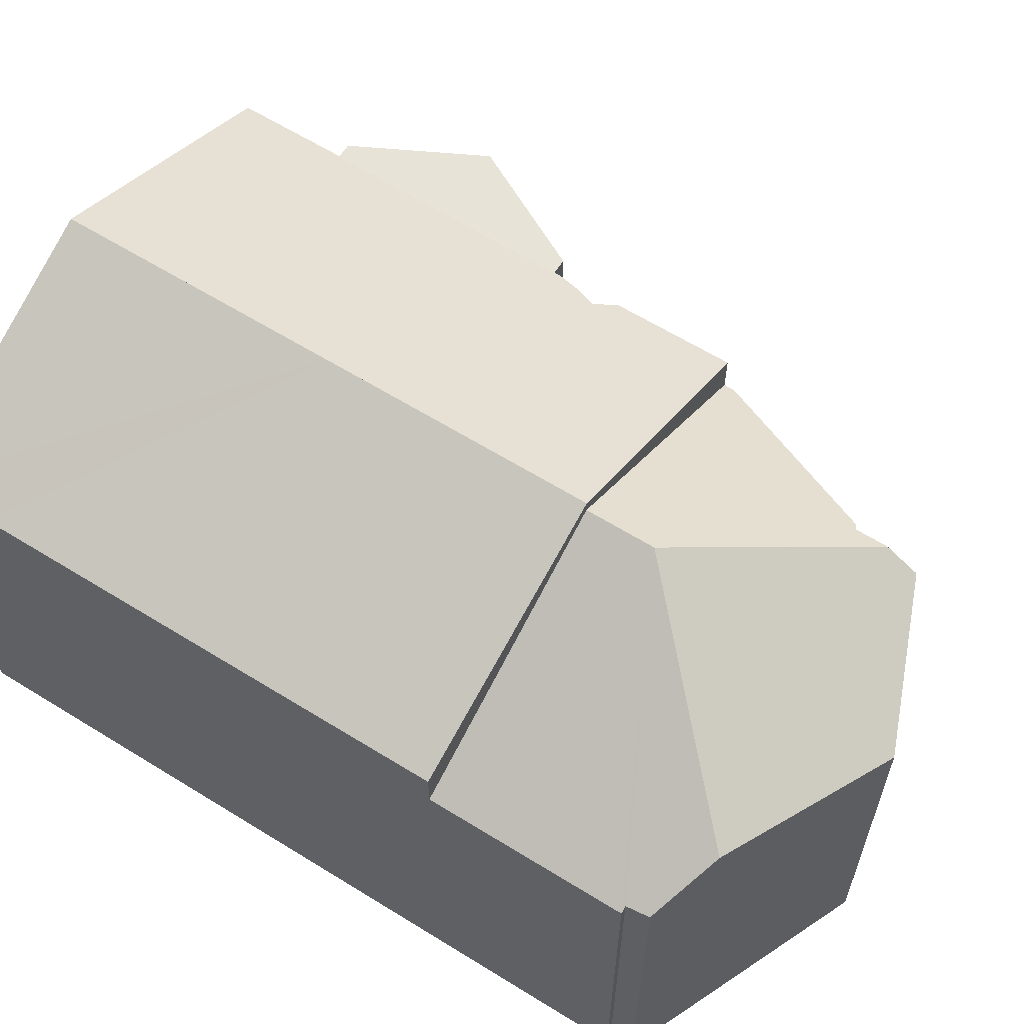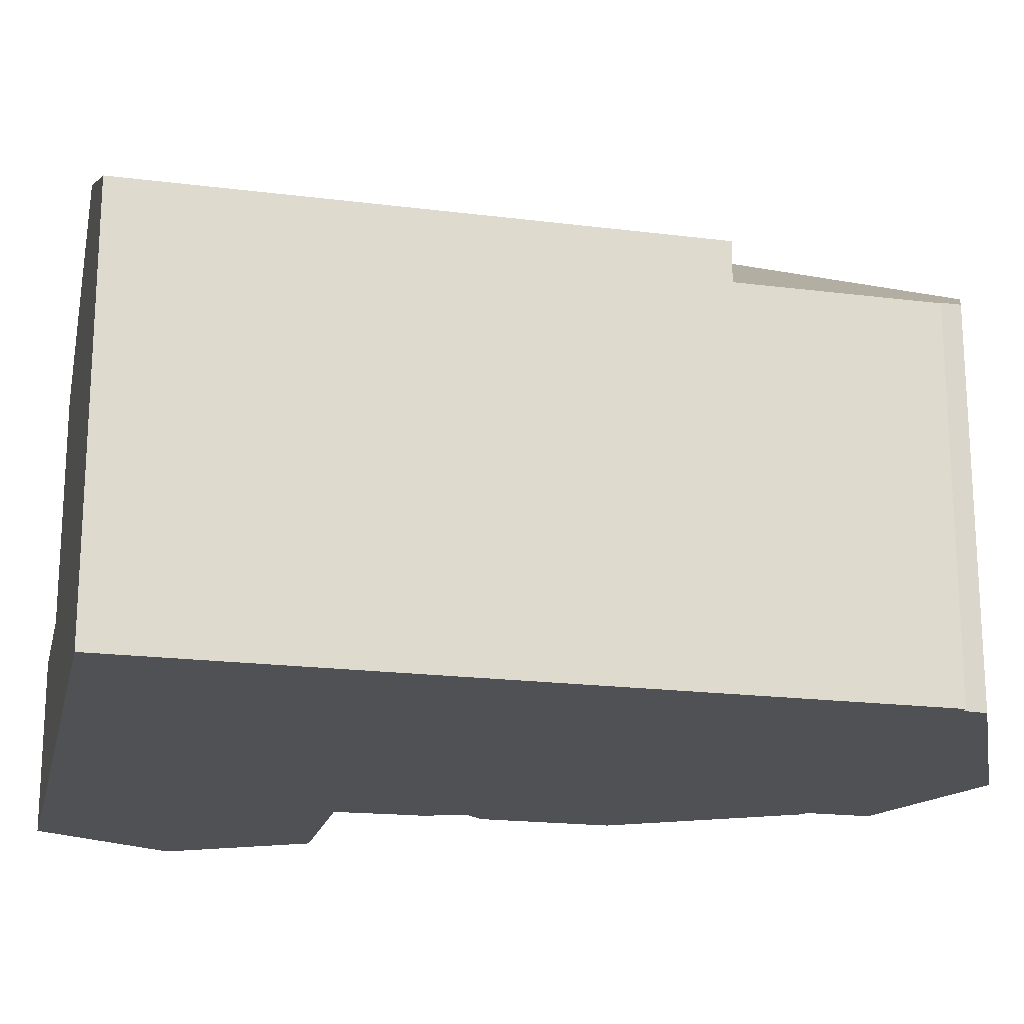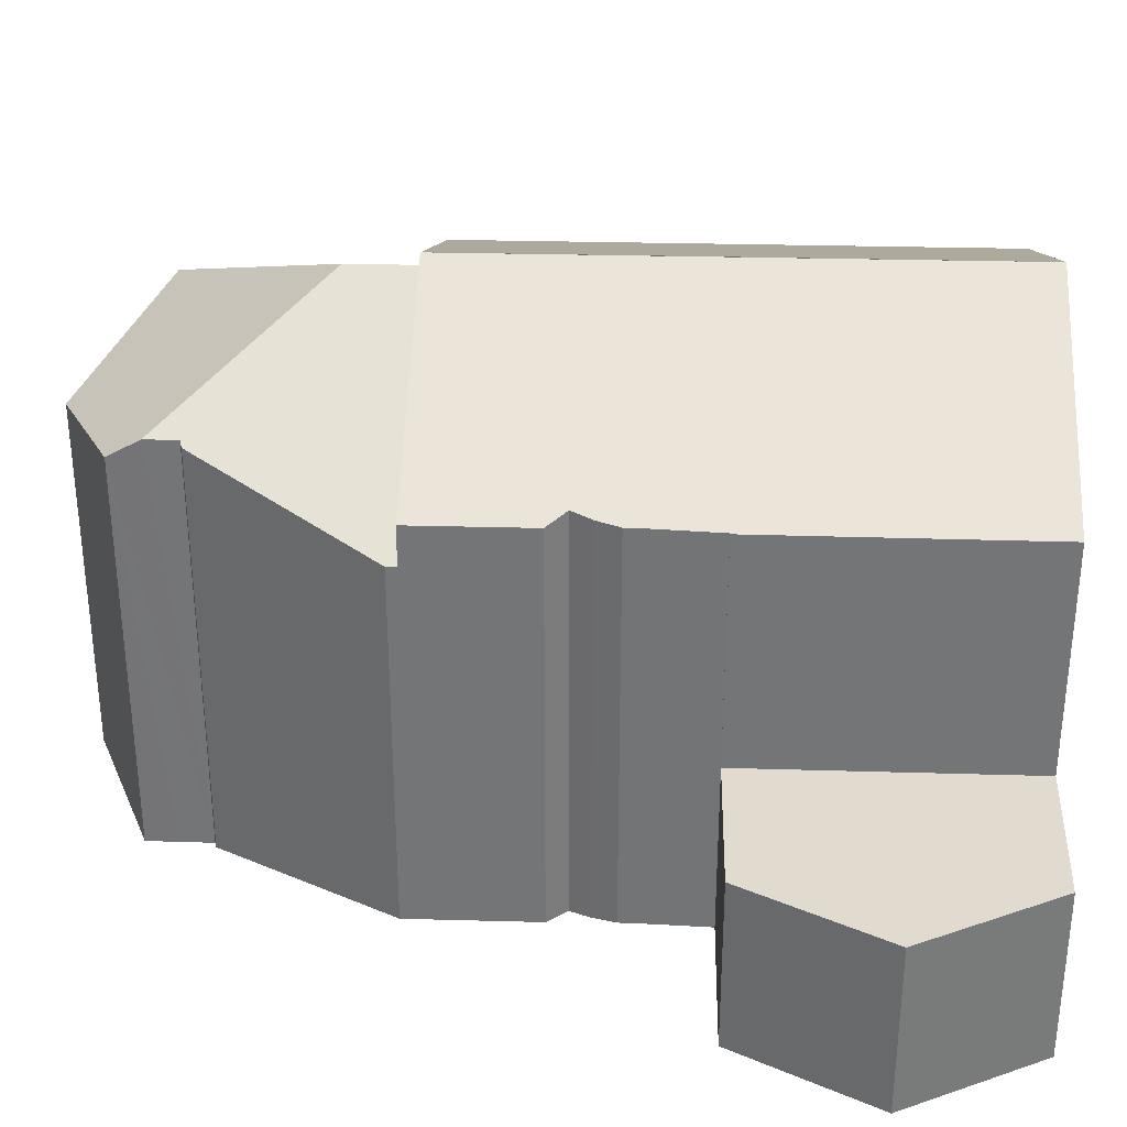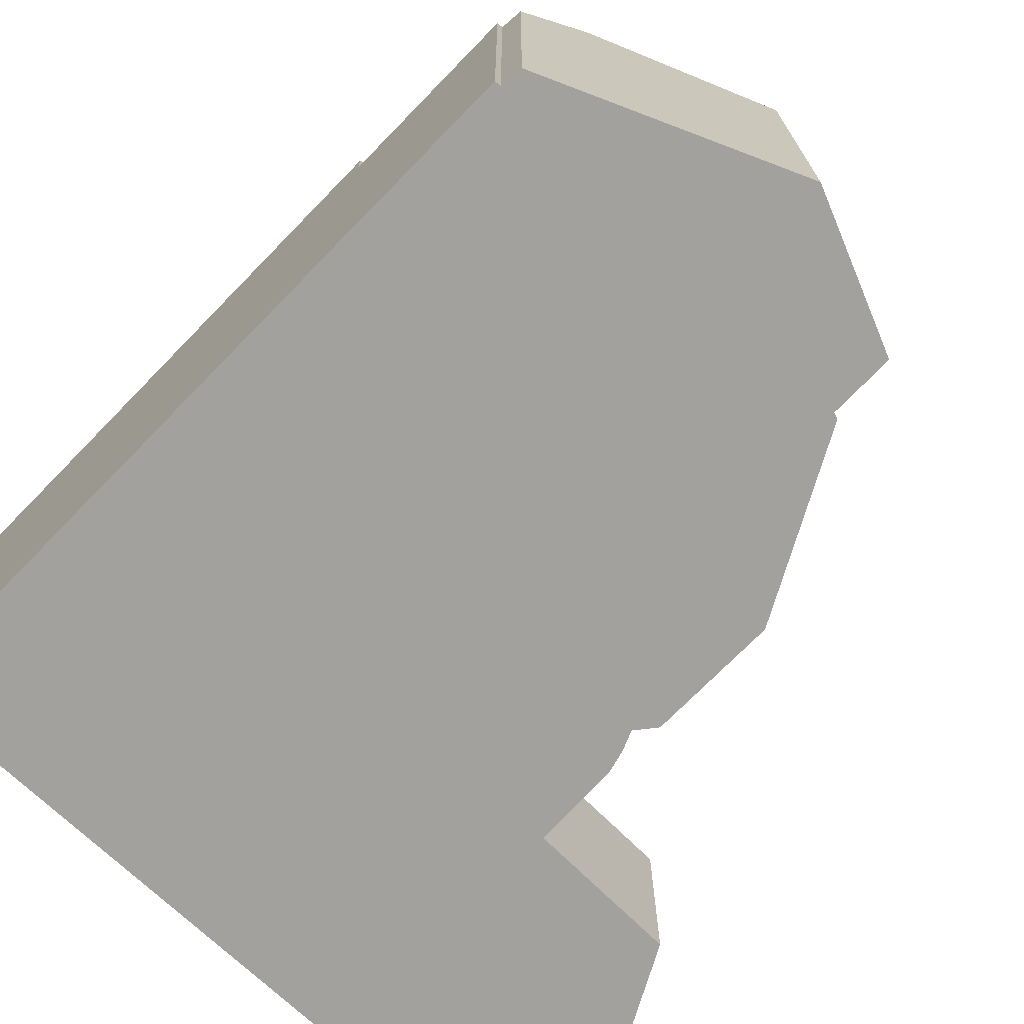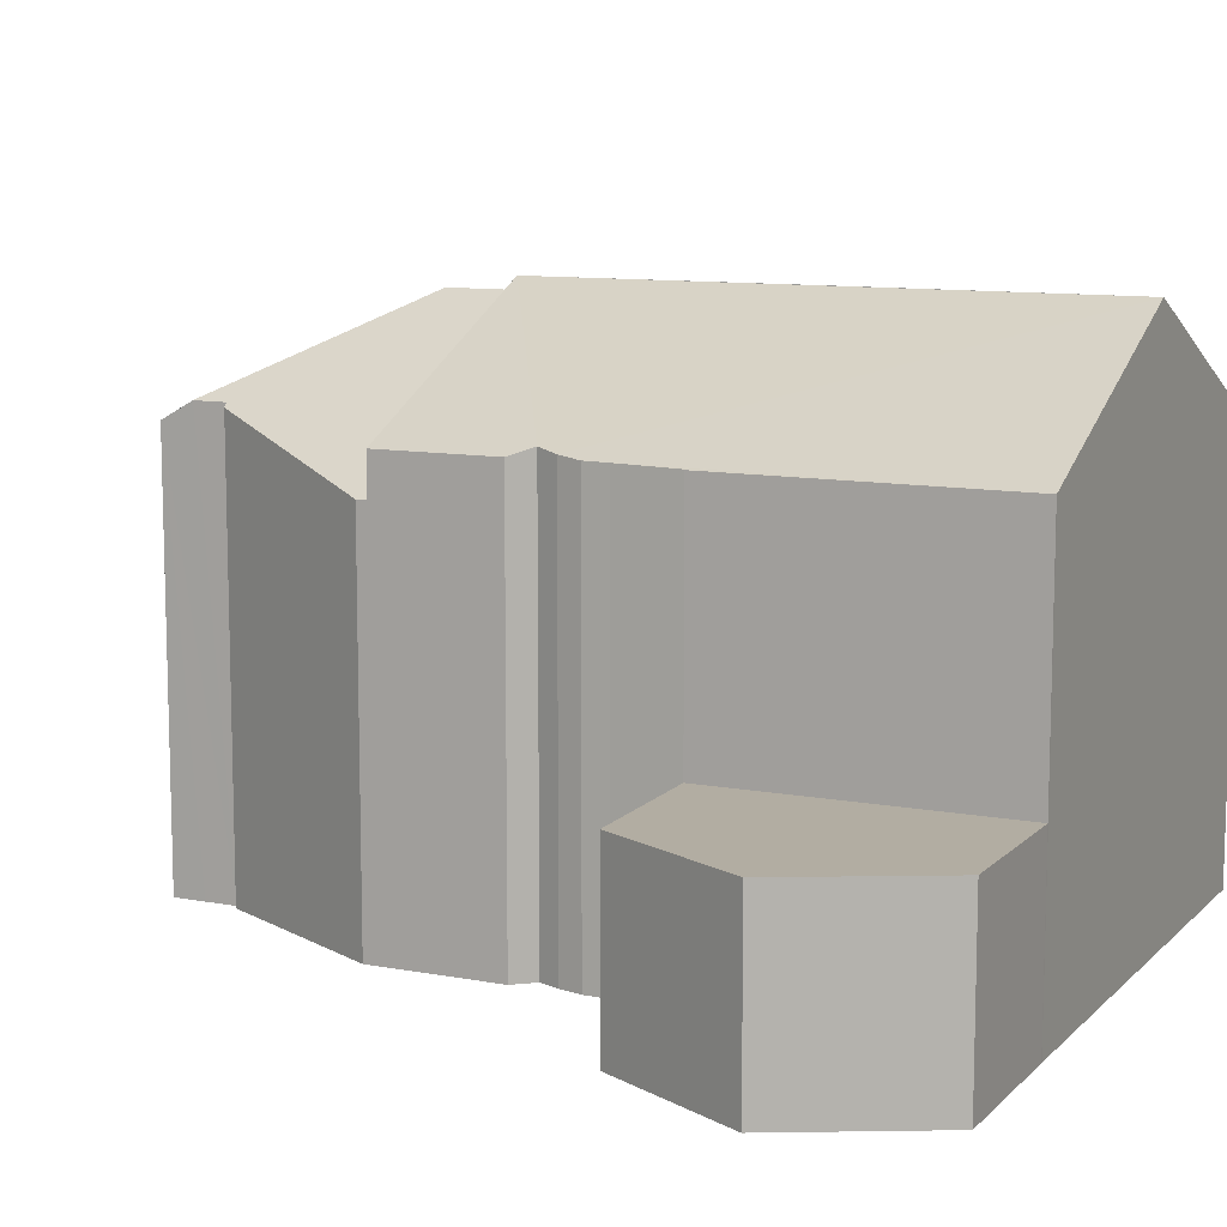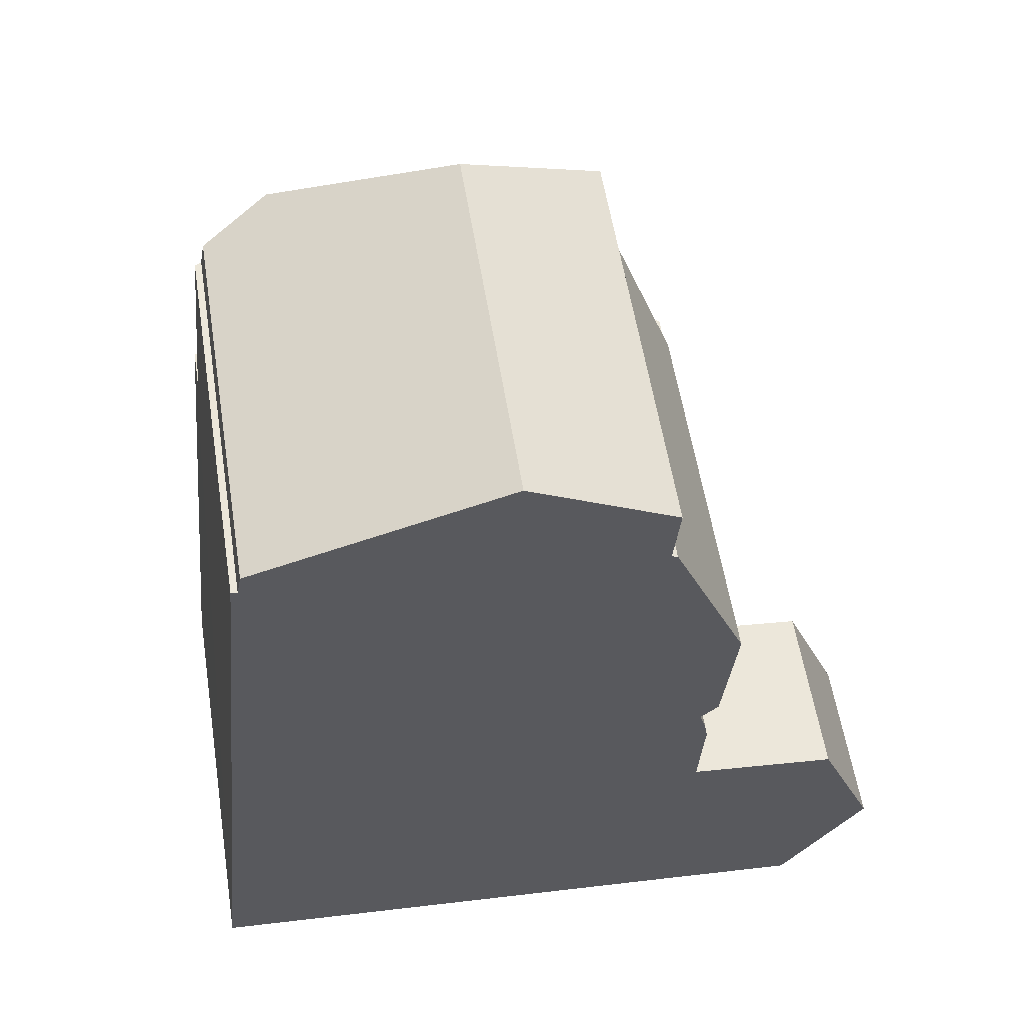
<metadata>
{"format":"obj","ext":"obj","renderer":"f3d","projection":"perspective","resolution":1024,"background":"white","views":[{"elev":61.7,"azim":-52.0,"up":"+Y"},{"elev":-19.6,"azim":-97.4,"up":"+Y"},{"elev":33.4,"azim":97.8,"up":"+Y"},{"elev":-72.0,"azim":-38.5,"up":"+Y"},{"elev":10.6,"azim":120.7,"up":"+Y"},{"elev":57.4,"azim":-9.1,"up":"+Z"}]}
</metadata>
<code>
v  13.59 9.116 12.3
v  11.78 10.4 17.05
v  13.61 9.115 12.55
v  7.432 12.62 12.85
v  11.63 10.49 17.11
v  7.597 12.62 14.5
v  11.7 10.49 17.91
v  1.836 9.157 18.12
v  1.357 9.163 13.38
v  1.992 9.246 18.11
v  3.732 10.17 19.18
v  2.098 9.274 18.66
v  4.603 9.965 19.45
v  8.253 9.122 20.62
v  11.77 10.04 18.69
v  11.71 10.44 17.98
v  11.63 -1.048e-15 17.11
v  11.7 -1.096e-15 17.91
v  11.77 -1.145e-15 18.69
v  11.71 -1.101e-15 17.98
v  11.78 -1.044e-15 17.05
v  13.61 -7.686e-16 12.55
v  13.59 -7.533e-16 12.3
v  1.992 -1.109e-15 18.11
v  1.836 -1.109e-15 18.12
v  2.098 -1.142e-15 18.66
v  8.253 -1.263e-15 20.62
v  3.732 -1.174e-15 19.18
v  4.603 -1.191e-15 19.45
v  1.357 -8.194e-16 13.38
v  7.432 -7.867e-16 12.85
v  12.34 10.07 -1.076
v  12.97 10.09 5.78
v  12.99 10.08 5.778
v  13.06 10.11 7.295
v  12.31 10.09 -1.073
v  13.11 10.12 7.881
v  6.094 12.94 -0.531
v  13.02 10.19 8.447
v  12.86 10.28 8.97
v  7.432 12.92 12.85
v  6.78 12.94 6.324
v  13.3 10.1 9.411
v  13.59 10.1 12.3
v  0.246 10.26 -0.021
v  0 10.14 6.211e-16
v  0.19 10.14 1.849
v  0.697 10.14 6.861
v  1.357 10.13 13.38
v  12.97 -3.539e-16 5.78
v  12.99 -3.538e-16 5.778
v  13.3 -5.763e-16 9.411
v  12.86 -5.493e-16 8.97
v  13.02 -5.172e-16 8.447
v  13.11 -4.826e-16 7.881
v  13.06 -4.467e-16 7.295
v  12.34 6.589e-17 -1.076
v  12.31 6.57e-17 -1.073
v  6.094 3.251e-17 -0.531
v  0.246 1.286e-18 -0.021
v  0 0 0
v  0.697 -4.201e-16 6.861
v  0.19 -1.132e-16 1.849
v  12.34 4.336 -1.076
v  18.09 4.336 1.793
v  16.02 4.336 -1.413
v  12.99 4.336 5.778
v  16.63 4.336 5.369
v  16.63 -3.288e-16 5.369
v  18.09 -1.098e-16 1.793
v  16.02 8.652e-17 -1.413
g defaultobject
f 1 2 3
f 2 1 4
f 2 4 5
f 5 4 6
f 6 7 5
f 8 4 9
f 4 8 6
f 6 8 10
f 6 10 11
f 11 10 12
f 13 6 11
f 6 13 14
f 6 14 15
f 6 15 16
f 6 16 7
f 7 17 5
f 17 7 16
f 17 16 15
f 17 15 18
f 18 15 19
f 18 19 20
f 21 3 2
f 3 21 22
f 3 23 1
f 23 3 22
f 17 2 5
f 2 17 21
f 8 24 10
f 24 8 25
f 12 13 11
f 13 12 26
f 13 26 14
f 14 26 27
f 27 26 28
f 27 28 29
f 23 4 1
f 4 23 9
f 9 23 30
f 30 23 31
f 30 8 9
f 8 30 25
f 10 26 12
f 26 10 24
f 14 19 15
f 19 14 27
f 30 24 25
f 24 30 28
f 28 30 29
f 29 30 31
f 29 31 27
f 27 31 19
f 19 31 17
f 17 31 23
f 19 17 20
f 17 23 21
f 21 23 22
f 28 26 24
f 32 33 34
f 33 32 35
f 35 32 36
f 35 36 37
f 37 36 38
f 37 38 39
f 39 38 40
f 40 38 41
f 41 38 42
f 43 41 44
f 41 43 40
f 45 42 38
f 42 45 46
f 42 46 47
f 42 47 48
f 42 48 41
f 41 48 49
f 30 41 49
f 41 30 44
f 44 30 23
f 23 30 31
f 50 34 33
f 34 50 51
f 44 52 43
f 52 44 23
f 53 39 40
f 39 53 54
f 54 37 39
f 37 54 55
f 55 35 37
f 35 55 56
f 56 33 35
f 33 56 50
f 51 32 34
f 32 51 57
f 43 53 40
f 53 43 52
f 32 58 36
f 58 32 57
f 58 38 36
f 38 58 45
f 45 58 59
f 45 59 46
f 46 59 60
f 46 60 61
f 61 47 46
f 47 61 48
f 48 61 49
f 49 61 62
f 49 62 30
f 62 61 63
f 60 63 61
f 63 60 59
f 63 59 62
f 62 59 58
f 62 58 30
f 30 58 57
f 30 57 50
f 50 57 51
f 50 31 30
f 31 50 56
f 31 56 55
f 31 55 54
f 31 54 53
f 31 53 23
f 23 53 52
f 64 65 66
f 65 64 67
f 65 67 68
f 57 67 64
f 67 57 51
f 51 68 67
f 68 51 69
f 69 65 68
f 65 69 70
f 70 66 65
f 66 70 71
f 71 64 66
f 64 71 57
f 71 51 57
f 51 71 70
f 51 70 69

</code>
